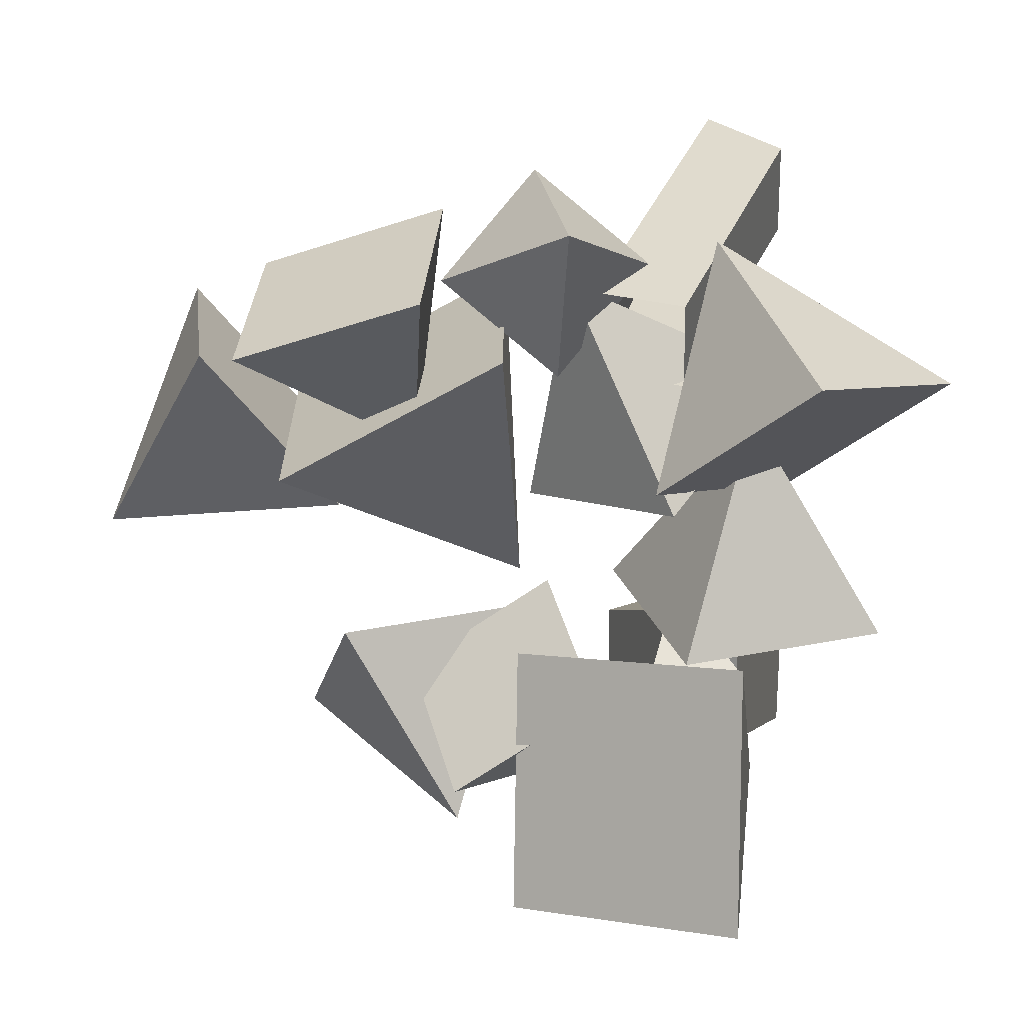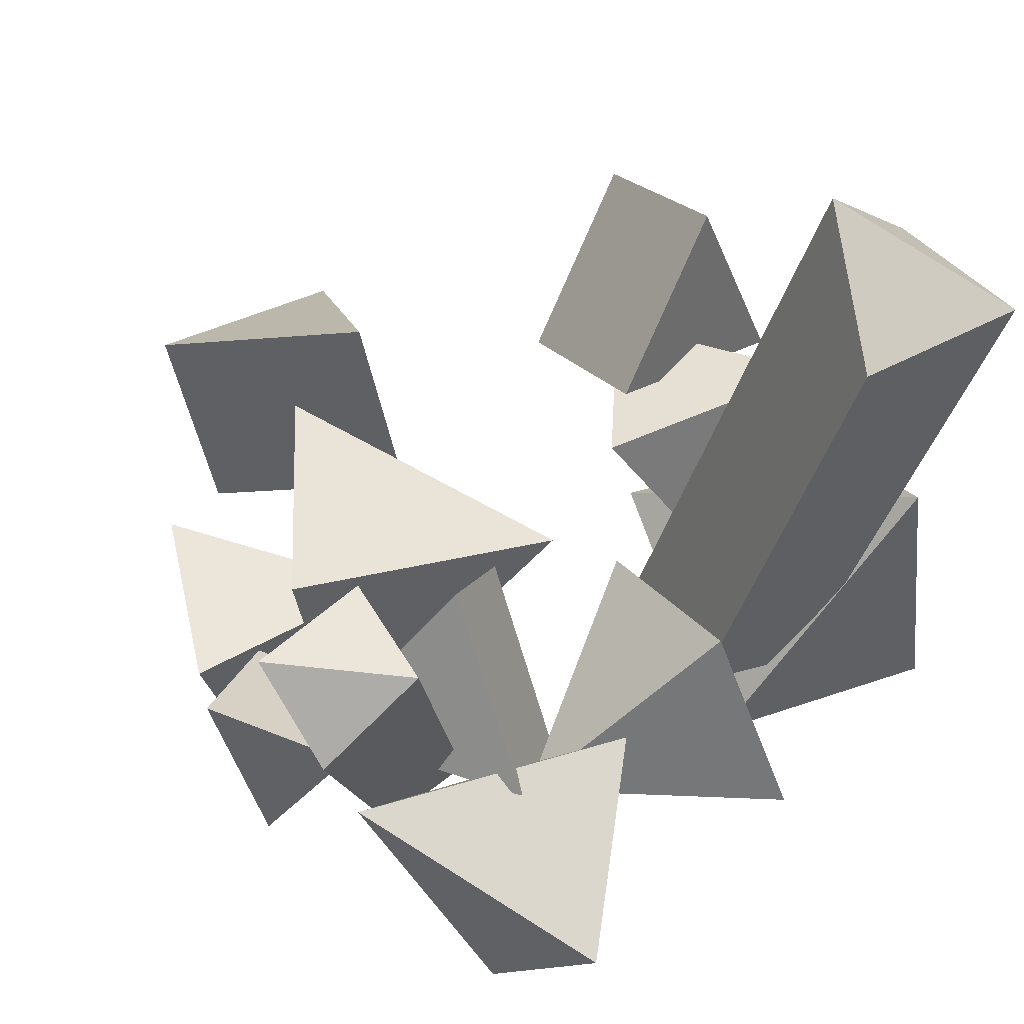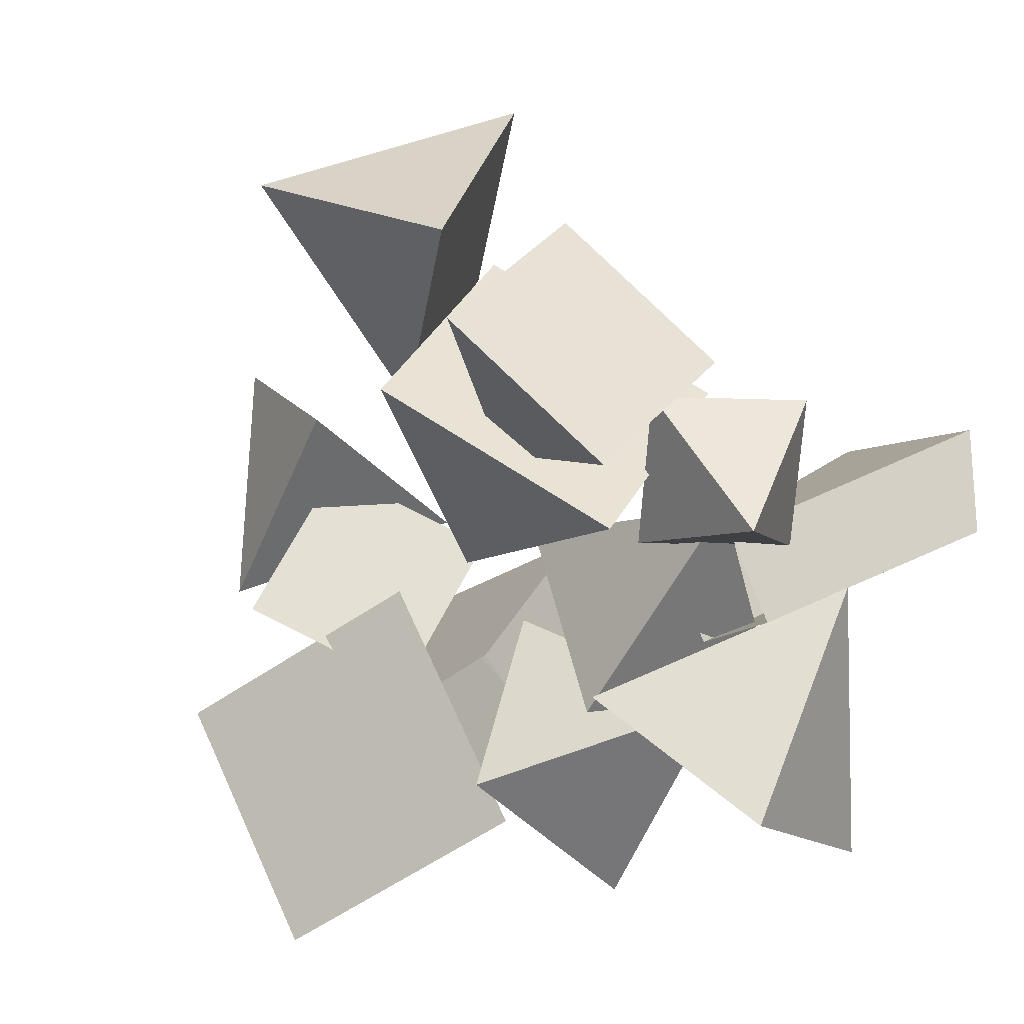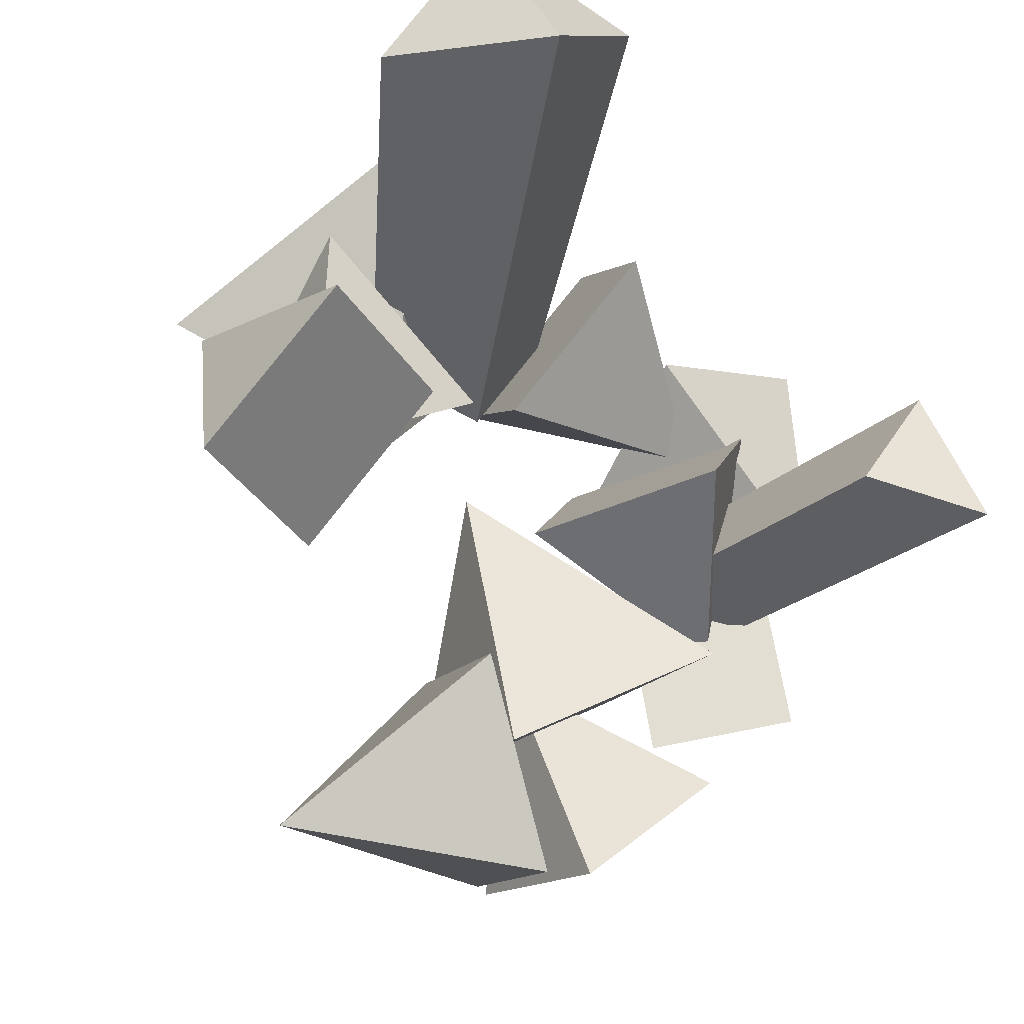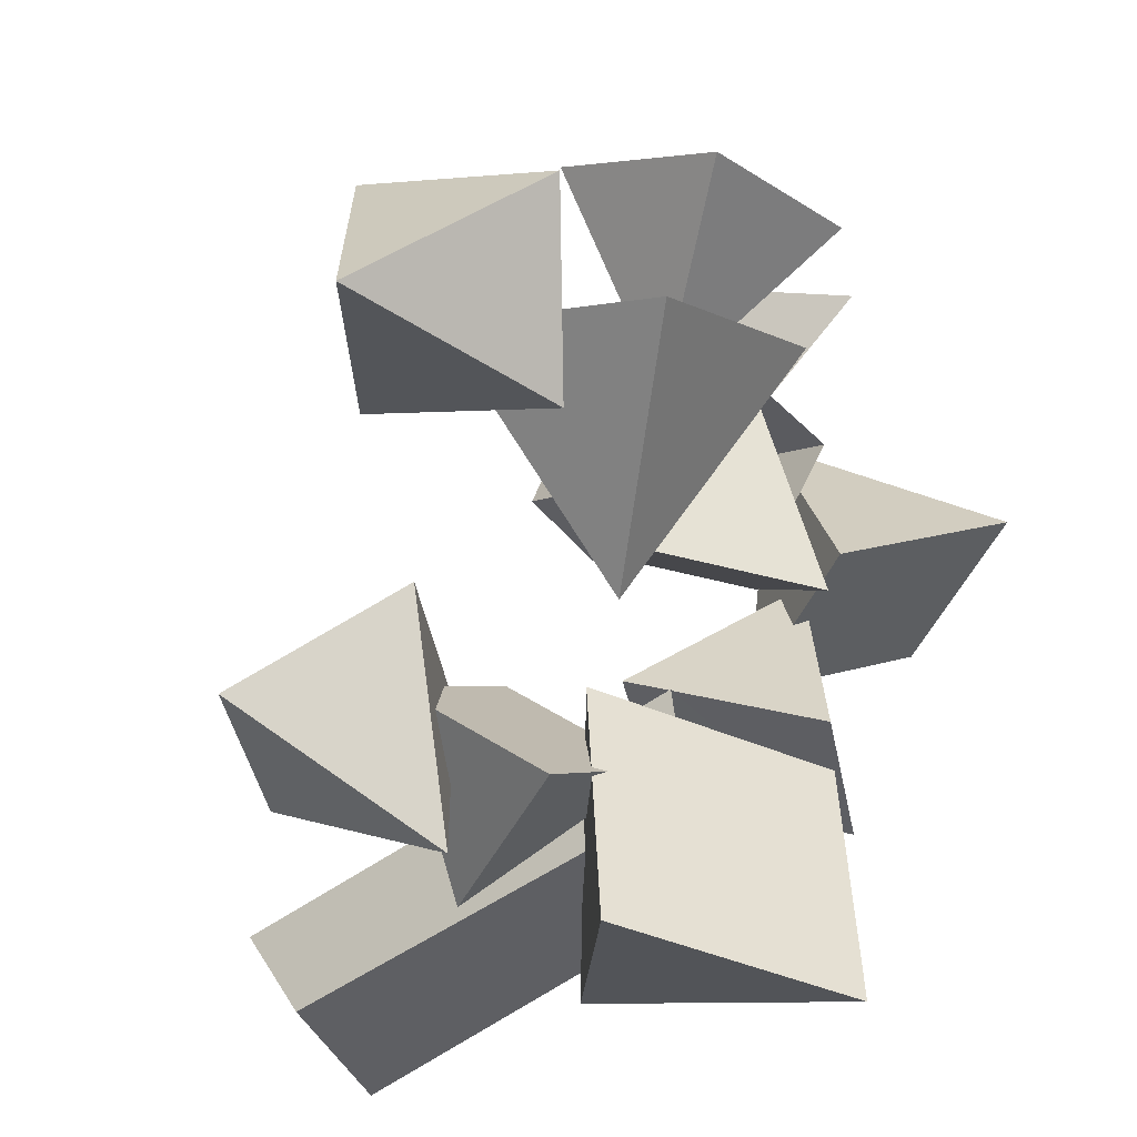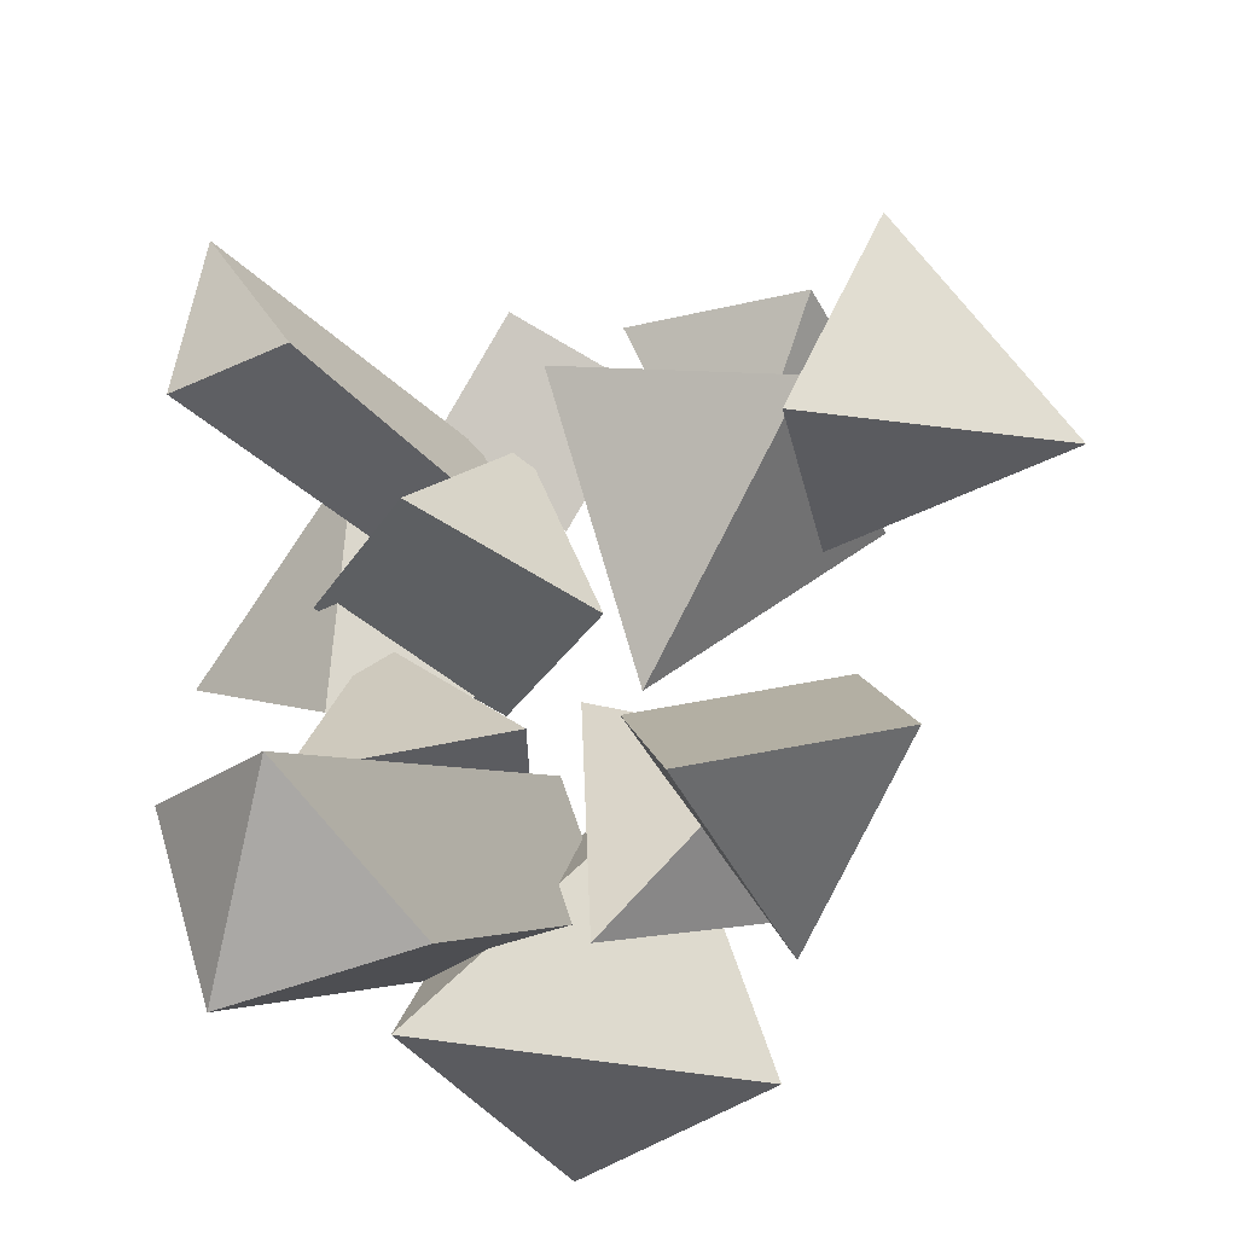
<metadata>
{"format":"obj","ext":"obj","renderer":"f3d","projection":"perspective","resolution":1024,"background":"white","views":[{"elev":5.4,"azim":-14.3,"up":"+Z"},{"elev":26.5,"azim":57.3,"up":"+Y"},{"elev":-54.8,"azim":-53.4,"up":"+Y"},{"elev":74.4,"azim":-58.0,"up":"+Y"},{"elev":-42.5,"azim":-76.5,"up":"+Z"},{"elev":71.9,"azim":162.0,"up":"+Y"}]}
</metadata>
<code>
g NewMesh_tris_80
v 0.5374 1.752 -0.5867
v -0.1581 -0.0805 0.3131
v -0.1754 -0.1384 -0.2821
v 0.8749 2.128 0.1014
v -0.1581 -0.0805 0.3131
v 0.8749 2.128 0.1014
v 1.309 1.642 -0.5536
v 1.292 1.513 0.2159
v 1.292 1.513 0.2159
v 0.3737 -0.3757 -0.275
v 0.391 -0.3178 0.3202
v 1.309 1.642 -0.5536
v 0.5374 1.752 -0.5867
v 1.309 1.642 -0.5536
v 0.8749 2.128 0.1014
v -0.1754 -0.1384 -0.2821
v 1.309 1.642 -0.5536
v 0.5374 1.752 -0.5867
v 0.3737 -0.3757 -0.275
v 0.391 -0.3178 0.3202
v 0.8749 2.128 0.1014
v 1.292 1.513 0.2159
v -0.1581 -0.0805 0.3131
v 0.3614 0.6762 2.081
v -0.3818 -0.5944 1.803
v -0.3209 -0.3931 1.445
v 0.5321 0.5695 2.638
v -0.3818 -0.5944 1.803
v 0.5321 0.5695 2.638
v 0.8698 0.4904 2.099
v 0.7475 0.1224 2.477
v 0.7475 0.1224 2.477
v 0.02974 -0.6075 1.384
v -0.03111 -0.8087 1.742
v 0.8698 0.4904 2.099
v 0.3614 0.6762 2.081
v 0.8698 0.4904 2.099
v 0.5321 0.5695 2.638
v -0.3209 -0.3931 1.445
v 0.8698 0.4904 2.099
v 0.3614 0.6762 2.081
v 0.02974 -0.6075 1.384
v -0.03111 -0.8087 1.742
v 0.5321 0.5695 2.638
v 0.7475 0.1224 2.477
v -0.3818 -0.5944 1.803
v -0.8904 0.9196 -0.07514
v -0.2022 -0.01563 -0.1429
v -0.8211 0.2848 -0.5935
v -0.2715 0.6191 0.3755
v -0.009139 0.88 -0.5614
v -0.8211 0.2848 -0.5935
v -0.2022 -0.01563 -0.1429
v -0.009139 0.88 -0.5614
v -0.2715 0.6191 0.3755
v -0.8904 0.9196 -0.07514
v -0.2022 -0.01563 -0.1429
v -0.2715 0.6191 0.3755
v -0.009139 0.88 -0.5614
v -0.8904 0.9196 -0.07514
v -0.8211 0.2848 -0.5935
v -0.009139 0.88 -0.5614
v 0.008986 -0.7322 0.1415
v 0.8647 0.1966 0.5789
v -0.07331 0.1486 0.4741
v 0.947 -0.6841 0.2463
v 0.3561 -0.607 1.239
v -0.07331 0.1486 0.4741
v 0.8647 0.1966 0.5789
v 0.3561 -0.607 1.239
v 0.947 -0.6841 0.2463
v 0.008986 -0.7322 0.1415
v 0.8647 0.1966 0.5789
v 0.947 -0.6841 0.2463
v 0.3561 -0.607 1.239
v 0.008986 -0.7322 0.1415
v -0.07331 0.1486 0.4741
v 0.3561 -0.607 1.239
v -1.283 1.518 -0.3185
v -0.3752 0.8155 0.228
v -1.266 0.7387 0.1297
v -0.393 1.595 -0.2202
v -0.7058 0.7248 -0.8185
v -1.266 0.7387 0.1297
v -0.3752 0.8155 0.228
v -0.7058 0.7248 -0.8185
v -0.393 1.595 -0.2202
v -1.283 1.518 -0.3185
v -0.3752 0.8155 0.228
v -0.393 1.595 -0.2202
v -0.7058 0.7248 -0.8185
v -1.283 1.518 -0.3185
v -1.266 0.7387 0.1297
v -0.7058 0.7248 -0.8185
v -0.87 -0.86 1.505
v -1.501 0.6072 1.363
v -0.5966 0.1708 1.89
v -1.774 -0.4236 0.9786
v -0.5587 0.05345 0.5068
v -0.5966 0.1708 1.89
v -1.501 0.6072 1.363
v -0.5587 0.05345 0.5068
v -1.774 -0.4236 0.9786
v -0.87 -0.86 1.505
v -1.501 0.6072 1.363
v -1.774 -0.4236 0.9786
v -0.5587 0.05345 0.5068
v -0.87 -0.86 1.505
v -0.5966 0.1708 1.89
v -0.5587 0.05345 0.5068
v -1.028 -0.3595 1.855
v -0.08156 -0.4519 1.926
v -0.578 -0.292 2.353
v -0.5314 -0.5194 1.428
v -0.63 -1.057 2.047
v -0.578 -0.292 2.353
v -0.08156 -0.4519 1.926
v -0.63 -1.057 2.047
v -0.5314 -0.5194 1.428
v -1.028 -0.3595 1.855
v -0.08156 -0.4519 1.926
v -0.5314 -0.5194 1.428
v -0.63 -1.057 2.047
v -1.028 -0.3595 1.855
v -0.578 -0.292 2.353
v -0.63 -1.057 2.047
v -1.752 0.02091 1.933
v -1.285 -1.102 1.761
v -2.015 -0.6966 1.52
v -1.023 -0.3844 2.174
v -1.127 -0.2667 1.122
v -2.015 -0.6966 1.52
v -1.285 -1.102 1.761
v -1.127 -0.2667 1.122
v -1.023 -0.3844 2.174
v -1.752 0.02091 1.933
v -1.285 -1.102 1.761
v -1.023 -0.3844 2.174
v -1.127 -0.2667 1.122
v -1.752 0.02091 1.933
v -2.015 -0.6966 1.52
v -1.127 -0.2667 1.122
v -1.413 0.08851 0.8213
v -1.954 0.862 1.814
v -1.297 1.004 1.116
v -2.07 -0.05353 1.519
v -2.386 0.7585 0.7139
v -1.297 1.004 1.116
v -1.954 0.862 1.814
v -2.386 0.7585 0.7139
v -2.07 -0.05353 1.519
v -1.413 0.08851 0.8213
v -1.954 0.862 1.814
v -2.07 -0.05353 1.519
v -2.386 0.7585 0.7139
v -1.413 0.08851 0.8213
v -1.297 1.004 1.116
v -2.386 0.7585 0.7139
v -0.06813 -0.7768 0.8139
v 0.1218 0.3478 1.46
v -0.5134 0.03479 0.8622
v 0.5671 -0.4638 1.412
v -0.4805 -0.5349 1.844
v -0.5134 0.03479 0.8622
v 0.1218 0.3478 1.46
v -0.4805 -0.5349 1.844
v 0.5671 -0.4638 1.412
v -0.06813 -0.7768 0.8139
v 0.1218 0.3478 1.46
v 0.5671 -0.4638 1.412
v -0.4805 -0.5349 1.844
v -0.06813 -0.7768 0.8139
v -0.5134 0.03479 0.8622
v -0.4805 -0.5349 1.844
v 0.6474 -0.2901 0.9126
v 0.3192 -1.572 1.405
v 1.143 -1.007 1.4
v -0.176 -0.855 0.9179
v 0.2113 -0.5267 2.03
v 1.143 -1.007 1.4
v 0.3192 -1.572 1.405
v 0.2113 -0.5267 2.03
v -0.176 -0.855 0.9179
v 0.6474 -0.2901 0.9126
v 0.3192 -1.572 1.405
v -0.176 -0.855 0.9179
v 0.2113 -0.5267 2.03
v 0.6474 -0.2901 0.9126
v 1.143 -1.007 1.4
v 0.2113 -0.5267 2.03
v -0.5294 0.2041 0.07895
v 0.2521 -0.7613 -1.117
v -0.5661 0.1422 -1.138
v 0.2888 -0.6994 0.1002
v 0.7643 0.5375 -0.5876
v -0.5661 0.1422 -1.138
v 0.2521 -0.7613 -1.117
v 0.7643 0.5375 -0.5876
v 0.2888 -0.6994 0.1002
v -0.5294 0.2041 0.07895
v 0.2521 -0.7613 -1.117
v 0.2888 -0.6994 0.1002
v 0.7643 0.5375 -0.5876
v -0.5294 0.2041 0.07895
v -0.5661 0.1422 -1.138
v 0.7643 0.5375 -0.5876
f 1 3 2
f 1 5 4
f 6 8 7
f 13 15 14
f 24 26 25
f 24 28 27
f 29 31 30
f 36 38 37
f 51 53 52
f 54 56 55
f 57 59 58
f 60 62 61
f 67 69 68
f 70 72 71
f 73 75 74
f 76 78 77
f 83 85 84
f 86 88 87
f 89 91 90
f 92 94 93
f 99 101 100
f 102 104 103
f 105 107 106
f 108 110 109
f 115 117 116
f 118 120 119
f 121 123 122
f 124 126 125
f 131 133 132
f 134 136 135
f 137 139 138
f 140 142 141
f 147 149 148
f 150 152 151
f 153 155 154
f 156 158 157
f 163 165 164
f 166 168 167
f 169 171 170
f 172 174 173
f 179 181 180
f 182 184 183
f 185 187 186
f 188 190 189
f 195 197 196
f 198 200 199
f 201 203 202
f 204 206 205
f 9 11 10
f 9 10 12
f 16 18 17
f 16 17 19
f 20 22 21
f 20 21 23
f 32 34 33
f 32 33 35
f 39 41 40
f 39 40 42
f 43 45 44
f 43 44 46
f 47 49 48
f 47 48 50
f 63 65 64
f 63 64 66
f 79 81 80
f 79 80 82
f 95 97 96
f 95 96 98
f 111 113 112
f 111 112 114
f 127 129 128
f 127 128 130
f 143 145 144
f 143 144 146
f 159 161 160
f 159 160 162
f 175 177 176
f 175 176 178
f 191 193 192
f 191 192 194

</code>
